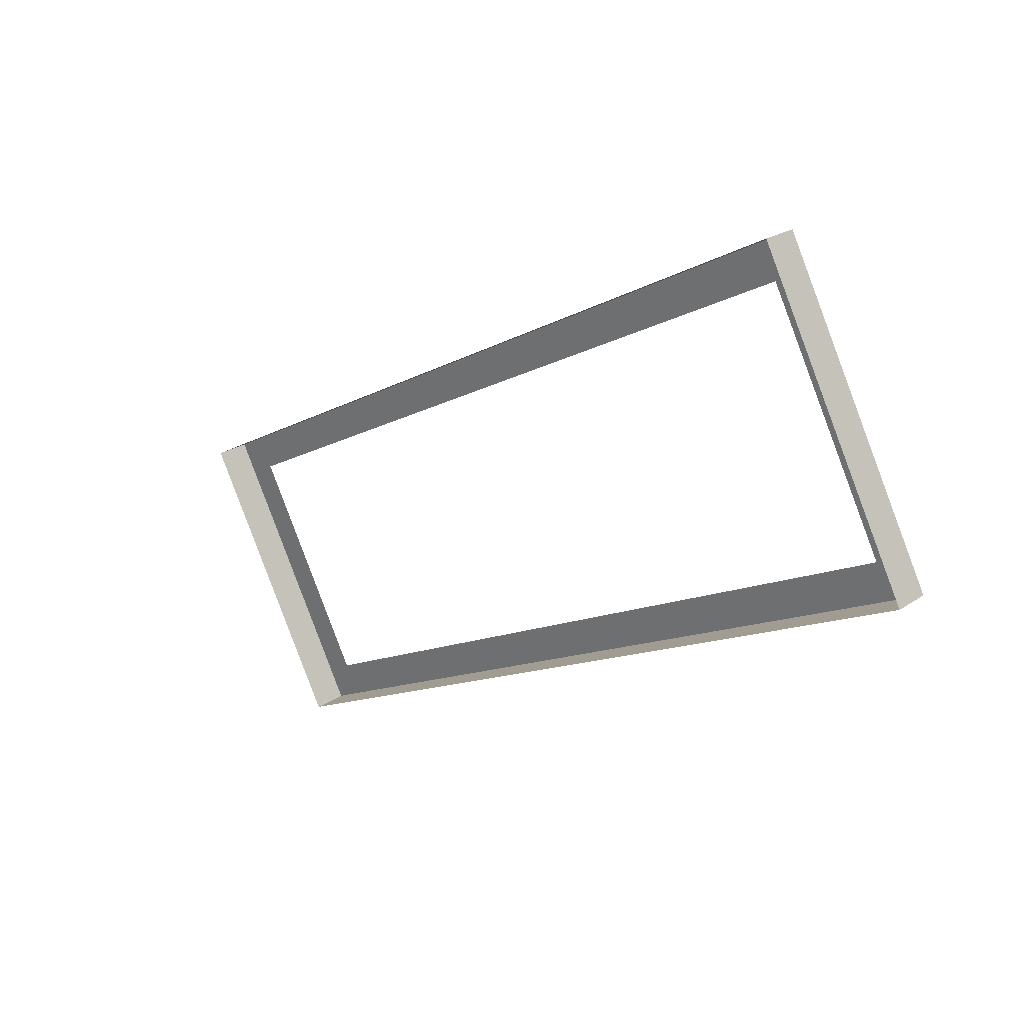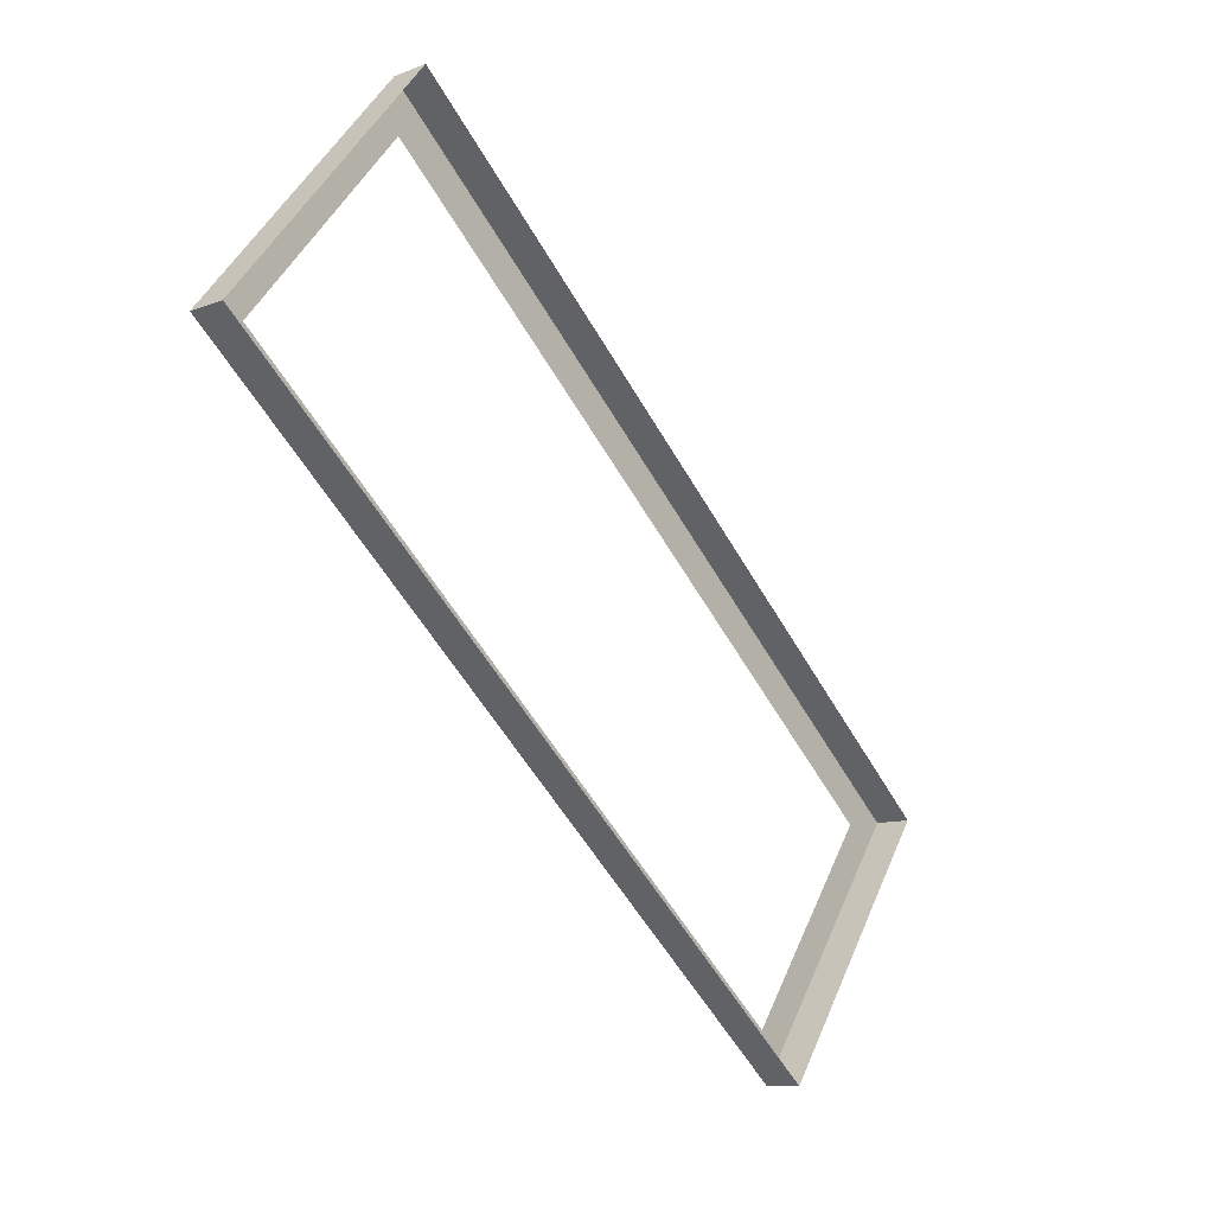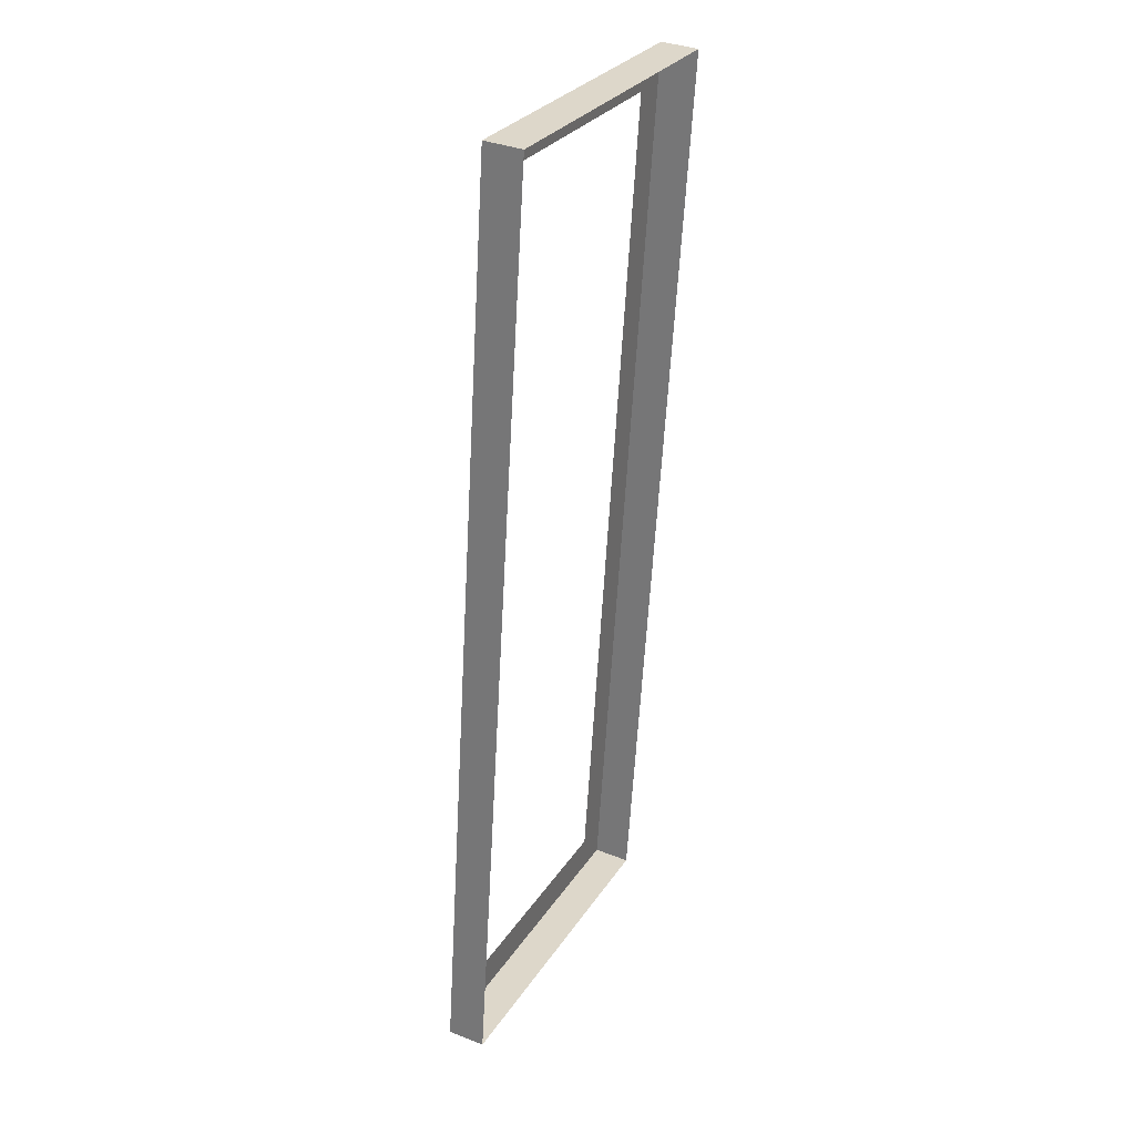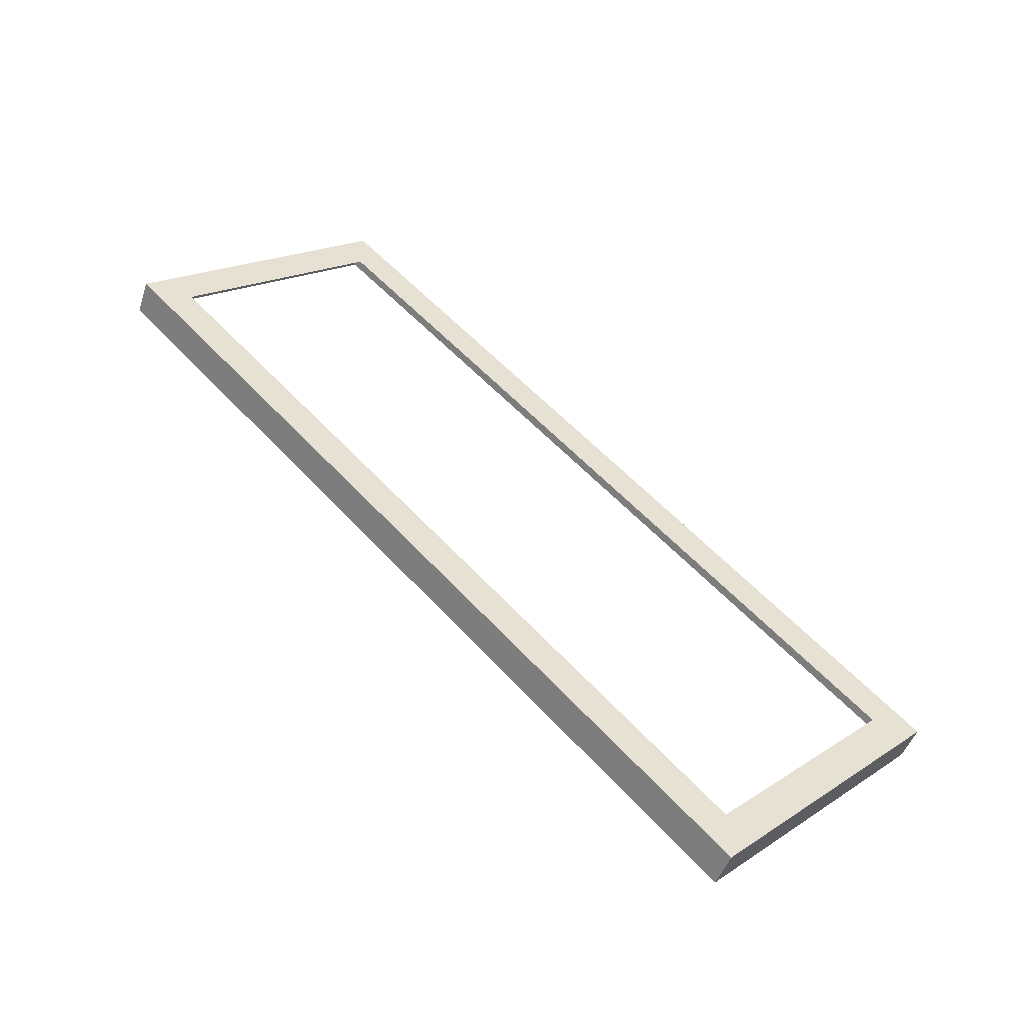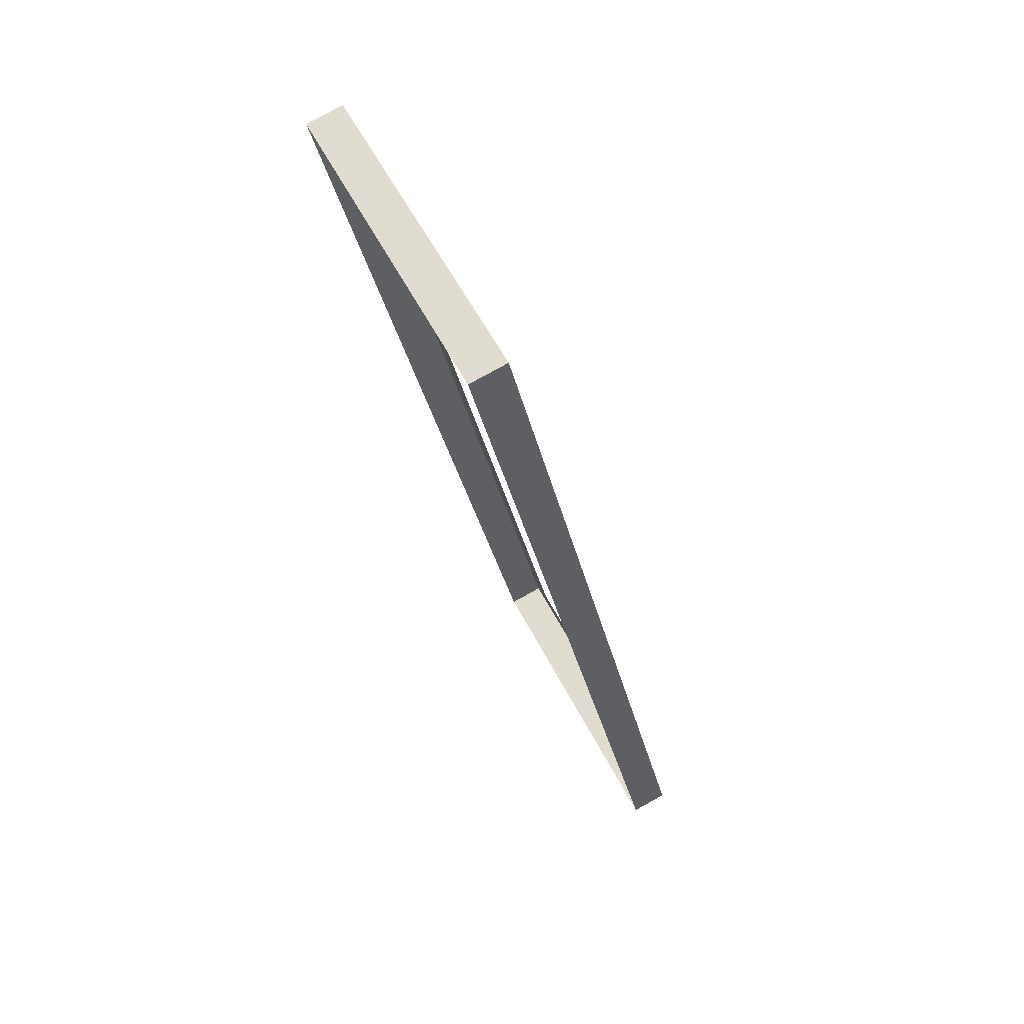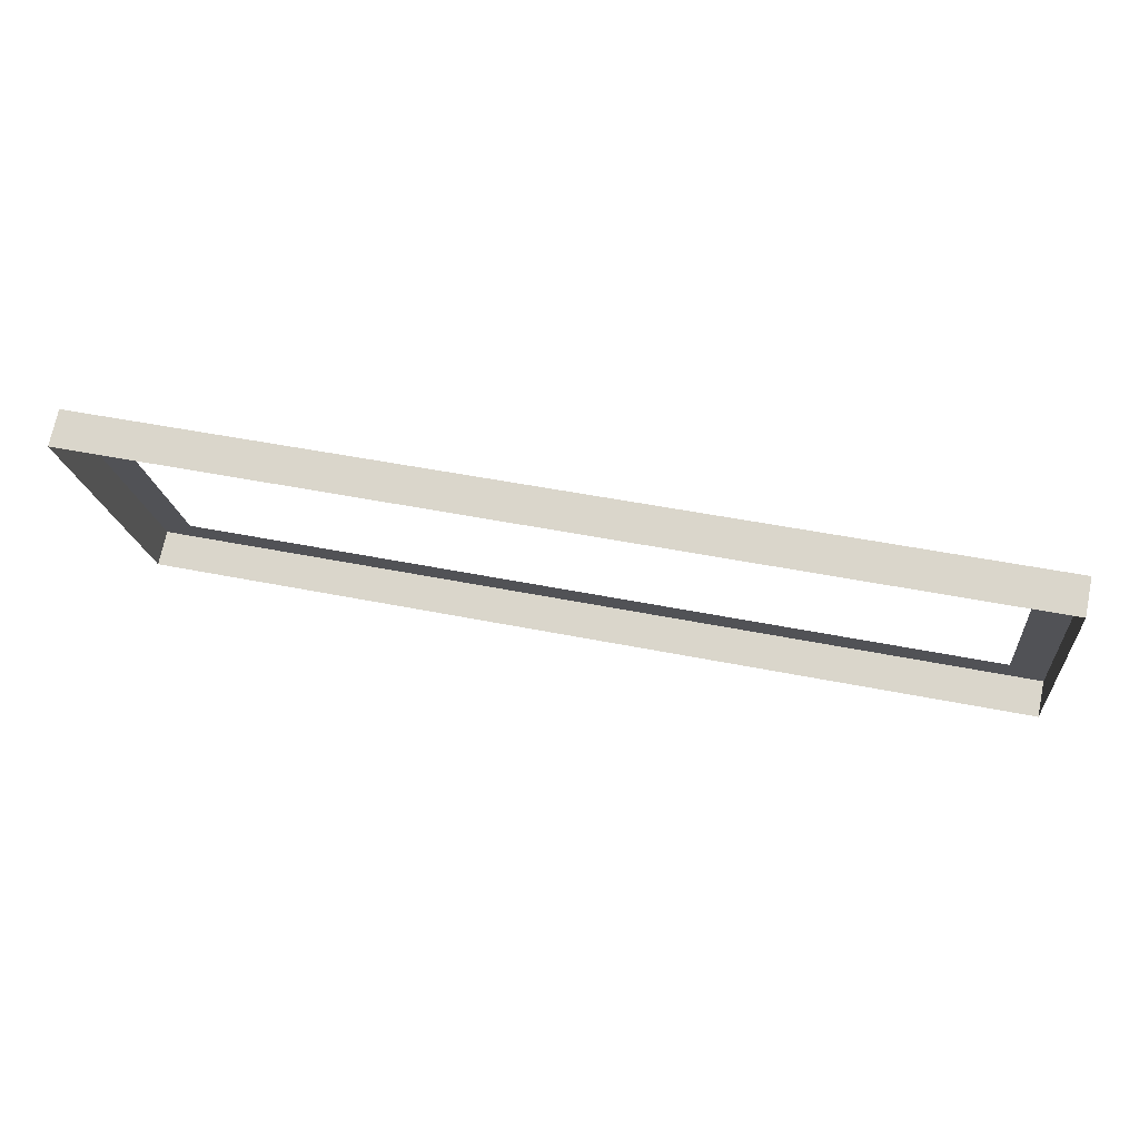
<metadata>
{"format":"obj","ext":"obj","renderer":"f3d","projection":"perspective","resolution":1024,"background":"white","views":[{"elev":-12.7,"azim":-128.5,"up":"+Y"},{"elev":-57.3,"azim":120.0,"up":"+Y"},{"elev":-59.7,"azim":86.8,"up":"+Y"},{"elev":56.7,"azim":48.2,"up":"+Z"},{"elev":-30.8,"azim":-78.4,"up":"+Y"},{"elev":45.8,"azim":-166.8,"up":"+Y"}]}
</metadata>
<code>
o #ID138
v 0.0822 -0.617 0.429
v 0.08798 -0.6118 0.4264
v 0.0822 -0.5696 0.4053
v 0.2268 -0.617 0.429
v 0.221 -0.6118 0.4264
v 0.221 -0.5748 0.4079
v 0.08798 -0.5748 0.4079
v 0.2268 -0.5696 0.4053
v 0.0822 -0.5722 0.4001
v 0.2268 -0.5696 0.4053
v 0.2268 -0.5722 0.4001
v 0.0822 -0.5696 0.4053
v 0.0822 -0.617 0.429
v 0.0822 -0.5722 0.4001
v 0.0822 -0.6196 0.4238
v 0.0822 -0.5696 0.4053
v 0.2268 -0.617 0.429
v 0.0822 -0.6196 0.4238
v 0.2268 -0.6196 0.4238
v 0.0822 -0.617 0.429
v 0.2268 -0.5722 0.4001
v 0.2268 -0.617 0.429
v 0.2268 -0.6196 0.4238
v 0.2268 -0.5696 0.4053
f 1 2 3
f 2 1 4
f 2 4 5
f 5 4 6
f 3 7 8
f 7 3 2
f 8 7 6
f 8 6 4
f 9 10 11
f 10 9 12
f 13 14 15
f 14 13 16
f 17 18 19
f 18 17 20
f 21 22 23
f 22 21 24

</code>
